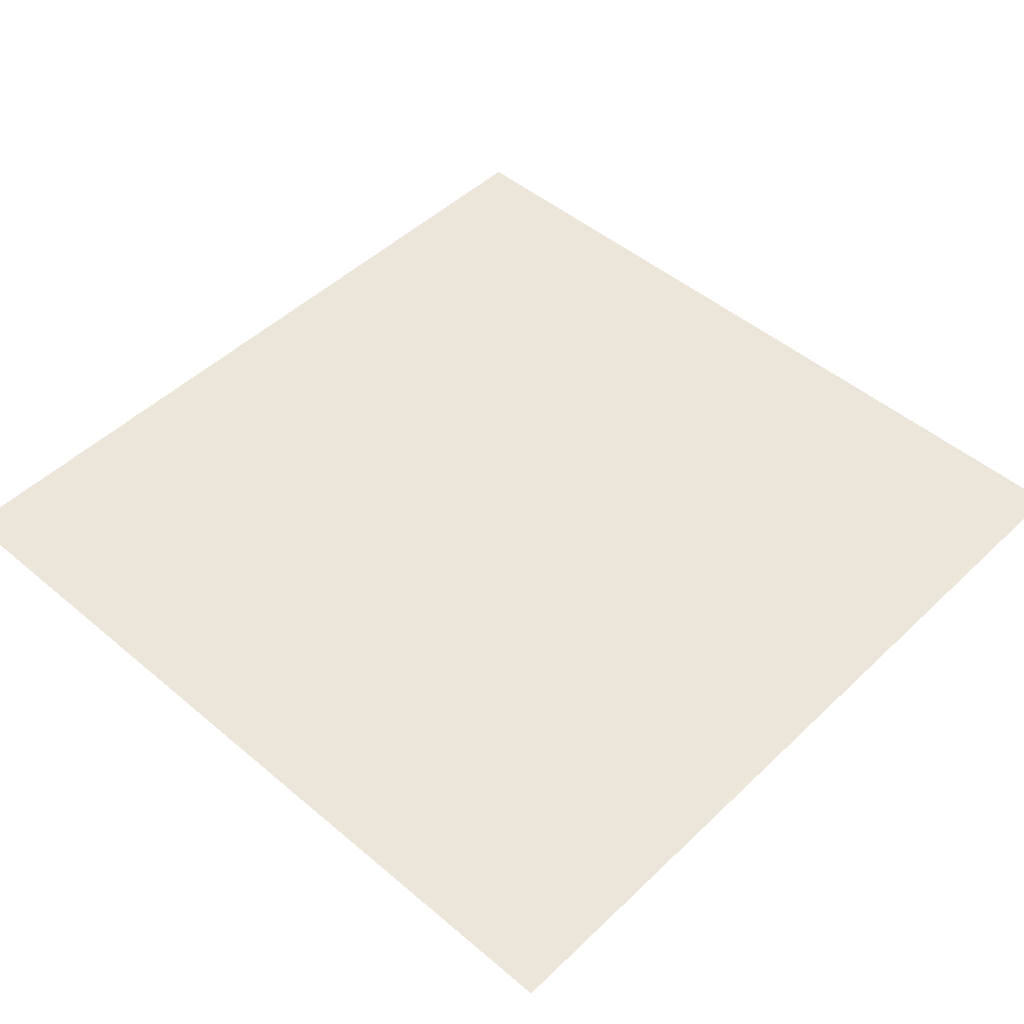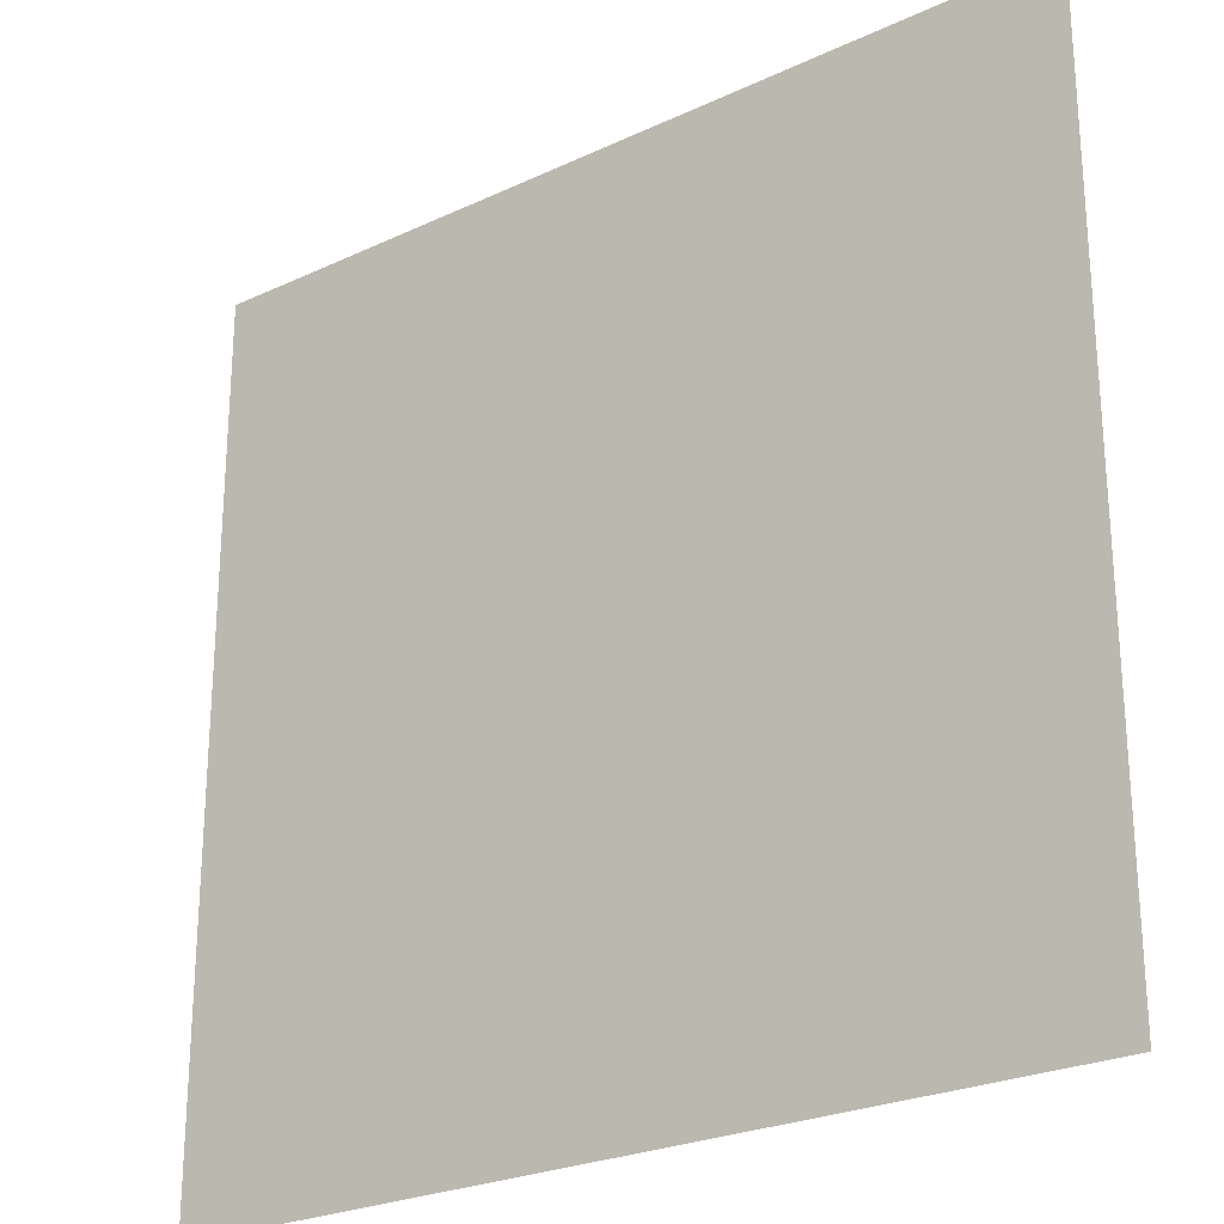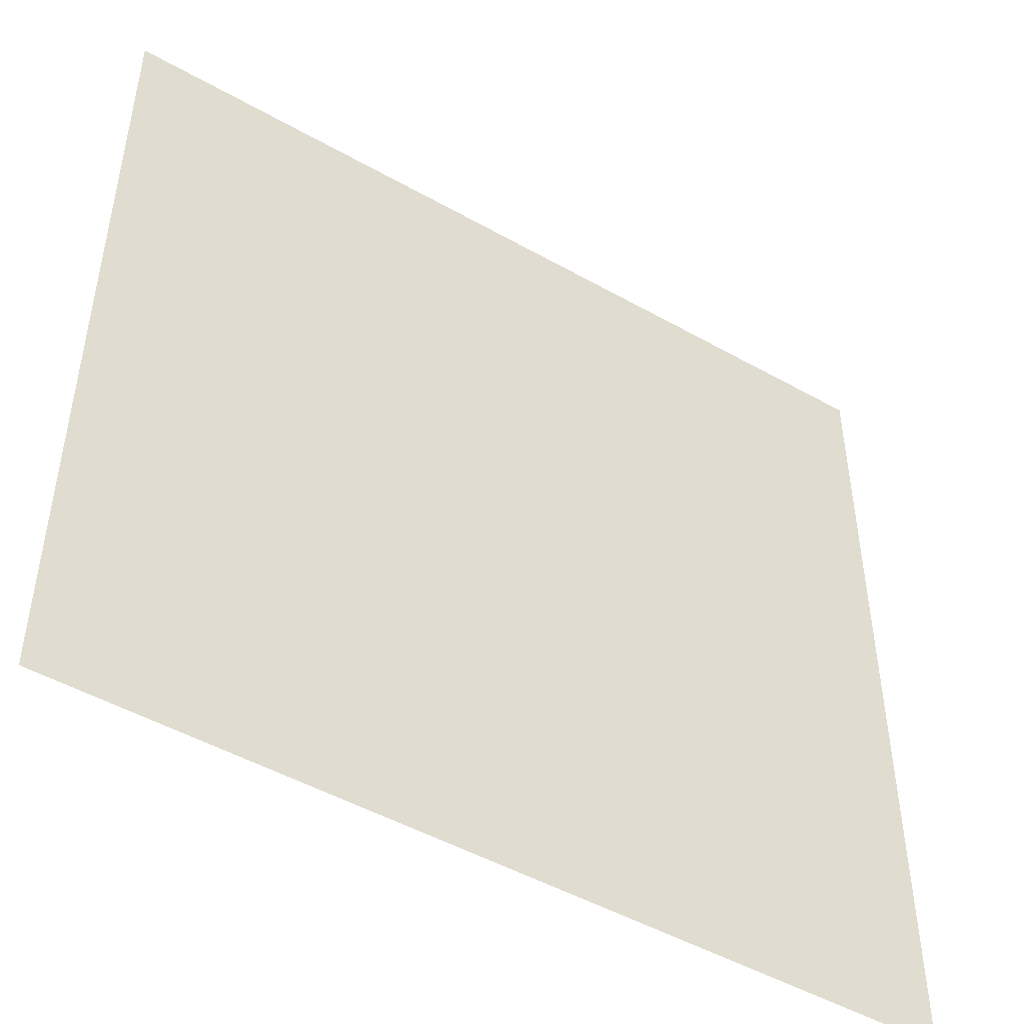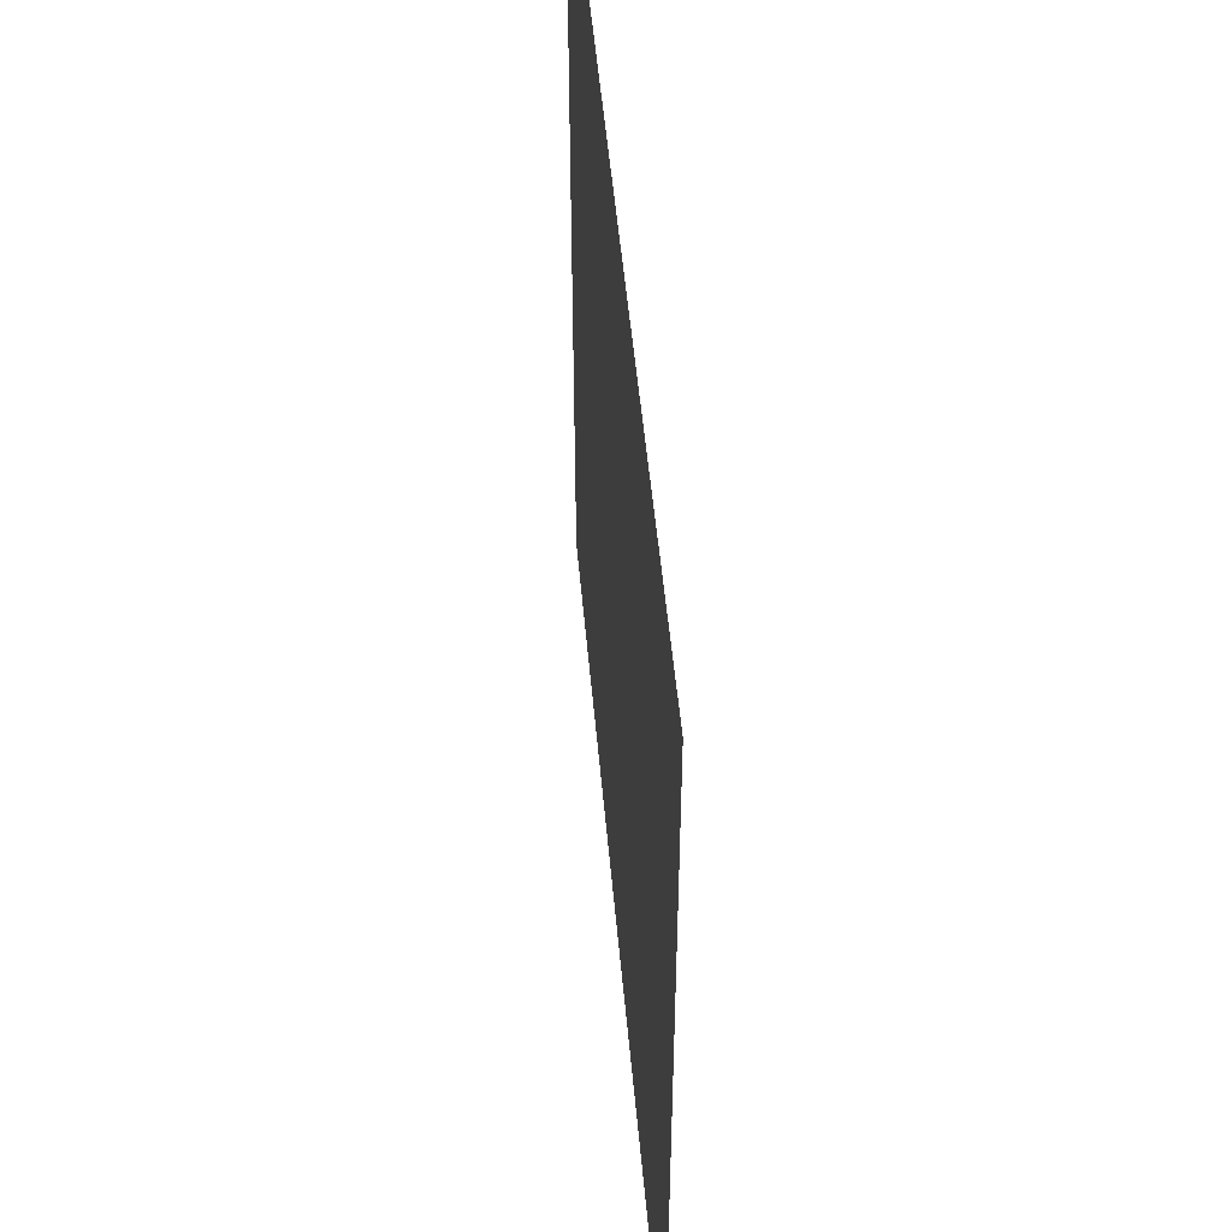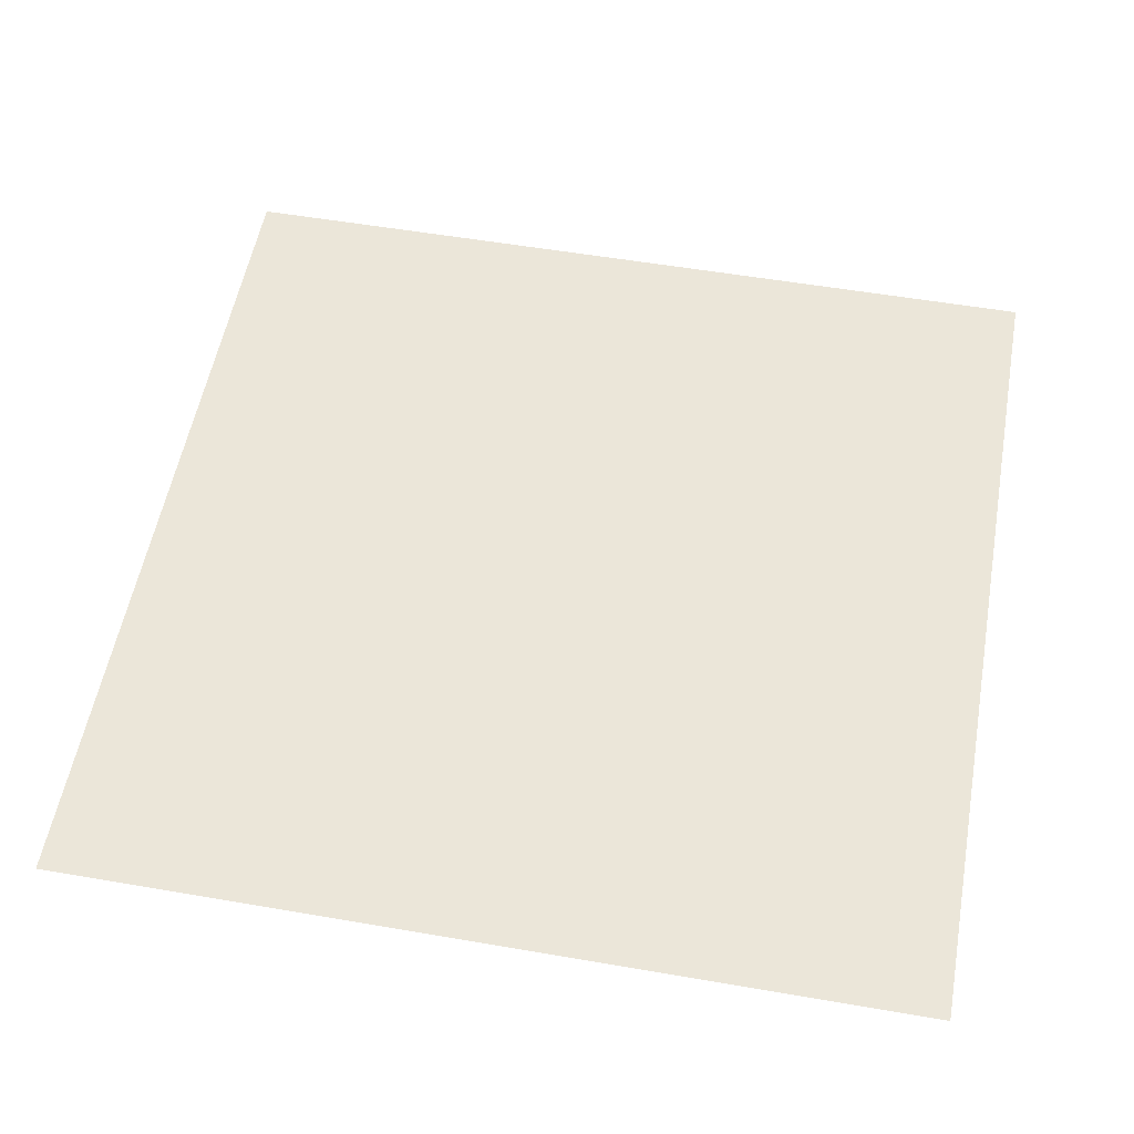
<metadata>
{"format":"obj","ext":"obj","renderer":"f3d","projection":"perspective","resolution":1024,"background":"white","views":[{"elev":48.3,"azim":-136.7,"up":"+Z"},{"elev":-25.1,"azim":-142.8,"up":"+Y"},{"elev":-48.5,"azim":147.7,"up":"+Y"},{"elev":51.7,"azim":-95.1,"up":"+Y"},{"elev":55.1,"azim":-169.7,"up":"+Z"}]}
</metadata>
<code>
v 0 0 0
v 1 0 0
v 2 0 0
v 3 0 0
v 4 0 0
v 5 0 0
v 6 0 0
v 7 0 0
v 8 0 0
v 9 0 0
v 10 0 0
v 11 0 0
v 12 0 0
v 13 0 0
v 14 0 0
v 15 0 0
v 16 0 0
v 17 0 0
v 18 0 0
v 19 0 0
v 20 0 0
v 0 1 0
v 1 1 0
v 2 1 0
v 3 1 0
v 4 1 0
v 5 1 0
v 6 1 0
v 7 1 0
v 8 1 0
v 9 1 0
v 10 1 0
v 11 1 0
v 12 1 0
v 13 1 0
v 14 1 0
v 15 1 0
v 16 1 0
v 17 1 0
v 18 1 0
v 19 1 0
v 20 1 0
v 0 2 0
v 1 2 0
v 2 2 0
v 3 2 0
v 4 2 0
v 5 2 0
v 6 2 0
v 7 2 0
v 8 2 0
v 9 2 0
v 10 2 0
v 11 2 0
v 12 2 0
v 13 2 0
v 14 2 0
v 15 2 0
v 16 2 0
v 17 2 0
v 18 2 0
v 19 2 0
v 20 2 0
v 0 3 0
v 1 3 0
v 2 3 0
v 3 3 0
v 4 3 0
v 5 3 0
v 6 3 0
v 7 3 0
v 8 3 0
v 9 3 0
v 10 3 0
v 11 3 0
v 12 3 0
v 13 3 0
v 14 3 0
v 15 3 0
v 16 3 0
v 17 3 0
v 18 3 0
v 19 3 0
v 20 3 0
v 0 4 0
v 1 4 0
v 2 4 0
v 3 4 0
v 4 4 0
v 5 4 0
v 6 4 0
v 7 4 0
v 8 4 0
v 9 4 0
v 10 4 0
v 11 4 0
v 12 4 0
v 13 4 0
v 14 4 0
v 15 4 0
v 16 4 0
v 17 4 0
v 18 4 0
v 19 4 0
v 20 4 0
v 0 5 0
v 1 5 0
v 2 5 0
v 3 5 0
v 4 5 0
v 5 5 0
v 6 5 0
v 7 5 0
v 8 5 0
v 9 5 0
v 10 5 0
v 11 5 0
v 12 5 0
v 13 5 0
v 14 5 0
v 15 5 0
v 16 5 0
v 17 5 0
v 18 5 0
v 19 5 0
v 20 5 0
v 0 6 0
v 1 6 0
v 2 6 0
v 3 6 0
v 4 6 0
v 5 6 0
v 6 6 0
v 7 6 0
v 8 6 0
v 9 6 0
v 10 6 0
v 11 6 0
v 12 6 0
v 13 6 0
v 14 6 0
v 15 6 0
v 16 6 0
v 17 6 0
v 18 6 0
v 19 6 0
v 20 6 0
v 0 7 0
v 1 7 0
v 2 7 0
v 3 7 0
v 4 7 0
v 5 7 0
v 6 7 0
v 7 7 0
v 8 7 0
v 9 7 0
v 10 7 0
v 11 7 0
v 12 7 0
v 13 7 0
v 14 7 0
v 15 7 0
v 16 7 0
v 17 7 0
v 18 7 0
v 19 7 0
v 20 7 0
v 0 8 0
v 1 8 0
v 2 8 0
v 3 8 0
v 4 8 0
v 5 8 0
v 6 8 0
v 7 8 0
v 8 8 0
v 9 8 0
v 10 8 0
v 11 8 0
v 12 8 0
v 13 8 0
v 14 8 0
v 15 8 0
v 16 8 0
v 17 8 0
v 18 8 0
v 19 8 0
v 20 8 0
v 0 9 0
v 1 9 0
v 2 9 0
v 3 9 0
v 4 9 0
v 5 9 0
v 6 9 0
v 7 9 0
v 8 9 0
v 9 9 0
v 10 9 0
v 11 9 0
v 12 9 0
v 13 9 0
v 14 9 0
v 15 9 0
v 16 9 0
v 17 9 0
v 18 9 0
v 19 9 0
v 20 9 0
v 0 10 0
v 1 10 0
v 2 10 0
v 3 10 0
v 4 10 0
v 5 10 0
v 6 10 0
v 7 10 0
v 8 10 0
v 9 10 0
v 10 10 0
v 11 10 0
v 12 10 0
v 13 10 0
v 14 10 0
v 15 10 0
v 16 10 0
v 17 10 0
v 18 10 0
v 19 10 0
v 20 10 0
v 0 11 0
v 1 11 0
v 2 11 0
v 3 11 0
v 4 11 0
v 5 11 0
v 6 11 0
v 7 11 0
v 8 11 0
v 9 11 0
v 10 11 0
v 11 11 0
v 12 11 0
v 13 11 0
v 14 11 0
v 15 11 0
v 16 11 0
v 17 11 0
v 18 11 0
v 19 11 0
v 20 11 0
v 0 12 0
v 1 12 0
v 2 12 0
v 3 12 0
v 4 12 0
v 5 12 0
v 6 12 0
v 7 12 0
v 8 12 0
v 9 12 0
v 10 12 0
v 11 12 0
v 12 12 0
v 13 12 0
v 14 12 0
v 15 12 0
v 16 12 0
v 17 12 0
v 18 12 0
v 19 12 0
v 20 12 0
v 0 13 0
v 1 13 0
v 2 13 0
v 3 13 0
v 4 13 0
v 5 13 0
v 6 13 0
v 7 13 0
v 8 13 0
v 9 13 0
v 10 13 0
v 11 13 0
v 12 13 0
v 13 13 0
v 14 13 0
v 15 13 0
v 16 13 0
v 17 13 0
v 18 13 0
v 19 13 0
v 20 13 0
v 0 14 0
v 1 14 0
v 2 14 0
v 3 14 0
v 4 14 0
v 5 14 0
v 6 14 0
v 7 14 0
v 8 14 0
v 9 14 0
v 10 14 0
v 11 14 0
v 12 14 0
v 13 14 0
v 14 14 0
v 15 14 0
v 16 14 0
v 17 14 0
v 18 14 0
v 19 14 0
v 20 14 0
v 0 15 0
v 1 15 0
v 2 15 0
v 3 15 0
v 4 15 0
v 5 15 0
v 6 15 0
v 7 15 0
v 8 15 0
v 9 15 0
v 10 15 0
v 11 15 0
v 12 15 0
v 13 15 0
v 14 15 0
v 15 15 0
v 16 15 0
v 17 15 0
v 18 15 0
v 19 15 0
v 20 15 0
v 0 16 0
v 1 16 0
v 2 16 0
v 3 16 0
v 4 16 0
v 5 16 0
v 6 16 0
v 7 16 0
v 8 16 0
v 9 16 0
v 10 16 0
v 11 16 0
v 12 16 0
v 13 16 0
v 14 16 0
v 15 16 0
v 16 16 0
v 17 16 0
v 18 16 0
v 19 16 0
v 20 16 0
v 0 17 0
v 1 17 0
v 2 17 0
v 3 17 0
v 4 17 0
v 5 17 0
v 6 17 0
v 7 17 0
v 8 17 0
v 9 17 0
v 10 17 0
v 11 17 0
v 12 17 0
v 13 17 0
v 14 17 0
v 15 17 0
v 16 17 0
v 17 17 0
v 18 17 0
v 19 17 0
v 20 17 0
v 0 18 0
v 1 18 0
v 2 18 0
v 3 18 0
v 4 18 0
v 5 18 0
v 6 18 0
v 7 18 0
v 8 18 0
v 9 18 0
v 10 18 0
v 11 18 0
v 12 18 0
v 13 18 0
v 14 18 0
v 15 18 0
v 16 18 0
v 17 18 0
v 18 18 0
v 19 18 0
v 20 18 0
v 0 19 0
v 1 19 0
v 2 19 0
v 3 19 0
v 4 19 0
v 5 19 0
v 6 19 0
v 7 19 0
v 8 19 0
v 9 19 0
v 10 19 0
v 11 19 0
v 12 19 0
v 13 19 0
v 14 19 0
v 15 19 0
v 16 19 0
v 17 19 0
v 18 19 0
v 19 19 0
v 20 19 0
v 0 20 0
v 1 20 0
v 2 20 0
v 3 20 0
v 4 20 0
v 5 20 0
v 6 20 0
v 7 20 0
v 8 20 0
v 9 20 0
v 10 20 0
v 11 20 0
v 12 20 0
v 13 20 0
v 14 20 0
v 15 20 0
v 16 20 0
v 17 20 0
v 18 20 0
v 19 20 0
v 20 20 0
f 1 2 23 22
f 2 3 24 23
f 3 4 25 24
f 4 5 26 25
f 5 6 27 26
f 6 7 28 27
f 7 8 29 28
f 8 9 30 29
f 9 10 31 30
f 10 11 32 31
f 11 12 33 32
f 12 13 34 33
f 13 14 35 34
f 14 15 36 35
f 15 16 37 36
f 16 17 38 37
f 17 18 39 38
f 18 19 40 39
f 19 20 41 40
f 20 21 42 41
f 22 23 44 43
f 23 24 45 44
f 24 25 46 45
f 25 26 47 46
f 26 27 48 47
f 27 28 49 48
f 28 29 50 49
f 29 30 51 50
f 30 31 52 51
f 31 32 53 52
f 32 33 54 53
f 33 34 55 54
f 34 35 56 55
f 35 36 57 56
f 36 37 58 57
f 37 38 59 58
f 38 39 60 59
f 39 40 61 60
f 40 41 62 61
f 41 42 63 62
f 43 44 65 64
f 44 45 66 65
f 45 46 67 66
f 46 47 68 67
f 47 48 69 68
f 48 49 70 69
f 49 50 71 70
f 50 51 72 71
f 51 52 73 72
f 52 53 74 73
f 53 54 75 74
f 54 55 76 75
f 55 56 77 76
f 56 57 78 77
f 57 58 79 78
f 58 59 80 79
f 59 60 81 80
f 60 61 82 81
f 61 62 83 82
f 62 63 84 83
f 64 65 86 85
f 65 66 87 86
f 66 67 88 87
f 67 68 89 88
f 68 69 90 89
f 69 70 91 90
f 70 71 92 91
f 71 72 93 92
f 72 73 94 93
f 73 74 95 94
f 74 75 96 95
f 75 76 97 96
f 76 77 98 97
f 77 78 99 98
f 78 79 100 99
f 79 80 101 100
f 80 81 102 101
f 81 82 103 102
f 82 83 104 103
f 83 84 105 104
f 85 86 107 106
f 86 87 108 107
f 87 88 109 108
f 88 89 110 109
f 89 90 111 110
f 90 91 112 111
f 91 92 113 112
f 92 93 114 113
f 93 94 115 114
f 94 95 116 115
f 95 96 117 116
f 96 97 118 117
f 97 98 119 118
f 98 99 120 119
f 99 100 121 120
f 100 101 122 121
f 101 102 123 122
f 102 103 124 123
f 103 104 125 124
f 104 105 126 125
f 106 107 128 127
f 107 108 129 128
f 108 109 130 129
f 109 110 131 130
f 110 111 132 131
f 111 112 133 132
f 112 113 134 133
f 113 114 135 134
f 114 115 136 135
f 115 116 137 136
f 116 117 138 137
f 117 118 139 138
f 118 119 140 139
f 119 120 141 140
f 120 121 142 141
f 121 122 143 142
f 122 123 144 143
f 123 124 145 144
f 124 125 146 145
f 125 126 147 146
f 127 128 149 148
f 128 129 150 149
f 129 130 151 150
f 130 131 152 151
f 131 132 153 152
f 132 133 154 153
f 133 134 155 154
f 134 135 156 155
f 135 136 157 156
f 136 137 158 157
f 137 138 159 158
f 138 139 160 159
f 139 140 161 160
f 140 141 162 161
f 141 142 163 162
f 142 143 164 163
f 143 144 165 164
f 144 145 166 165
f 145 146 167 166
f 146 147 168 167
f 148 149 170 169
f 149 150 171 170
f 150 151 172 171
f 151 152 173 172
f 152 153 174 173
f 153 154 175 174
f 154 155 176 175
f 155 156 177 176
f 156 157 178 177
f 157 158 179 178
f 158 159 180 179
f 159 160 181 180
f 160 161 182 181
f 161 162 183 182
f 162 163 184 183
f 163 164 185 184
f 164 165 186 185
f 165 166 187 186
f 166 167 188 187
f 167 168 189 188
f 169 170 191 190
f 170 171 192 191
f 171 172 193 192
f 172 173 194 193
f 173 174 195 194
f 174 175 196 195
f 175 176 197 196
f 176 177 198 197
f 177 178 199 198
f 178 179 200 199
f 179 180 201 200
f 180 181 202 201
f 181 182 203 202
f 182 183 204 203
f 183 184 205 204
f 184 185 206 205
f 185 186 207 206
f 186 187 208 207
f 187 188 209 208
f 188 189 210 209
f 190 191 212 211
f 191 192 213 212
f 192 193 214 213
f 193 194 215 214
f 194 195 216 215
f 195 196 217 216
f 196 197 218 217
f 197 198 219 218
f 198 199 220 219
f 199 200 221 220
f 200 201 222 221
f 201 202 223 222
f 202 203 224 223
f 203 204 225 224
f 204 205 226 225
f 205 206 227 226
f 206 207 228 227
f 207 208 229 228
f 208 209 230 229
f 209 210 231 230
f 211 212 233 232
f 212 213 234 233
f 213 214 235 234
f 214 215 236 235
f 215 216 237 236
f 216 217 238 237
f 217 218 239 238
f 218 219 240 239
f 219 220 241 240
f 220 221 242 241
f 221 222 243 242
f 222 223 244 243
f 223 224 245 244
f 224 225 246 245
f 225 226 247 246
f 226 227 248 247
f 227 228 249 248
f 228 229 250 249
f 229 230 251 250
f 230 231 252 251
f 232 233 254 253
f 233 234 255 254
f 234 235 256 255
f 235 236 257 256
f 236 237 258 257
f 237 238 259 258
f 238 239 260 259
f 239 240 261 260
f 240 241 262 261
f 241 242 263 262
f 242 243 264 263
f 243 244 265 264
f 244 245 266 265
f 245 246 267 266
f 246 247 268 267
f 247 248 269 268
f 248 249 270 269
f 249 250 271 270
f 250 251 272 271
f 251 252 273 272
f 253 254 275 274
f 254 255 276 275
f 255 256 277 276
f 256 257 278 277
f 257 258 279 278
f 258 259 280 279
f 259 260 281 280
f 260 261 282 281
f 261 262 283 282
f 262 263 284 283
f 263 264 285 284
f 264 265 286 285
f 265 266 287 286
f 266 267 288 287
f 267 268 289 288
f 268 269 290 289
f 269 270 291 290
f 270 271 292 291
f 271 272 293 292
f 272 273 294 293
f 274 275 296 295
f 275 276 297 296
f 276 277 298 297
f 277 278 299 298
f 278 279 300 299
f 279 280 301 300
f 280 281 302 301
f 281 282 303 302
f 282 283 304 303
f 283 284 305 304
f 284 285 306 305
f 285 286 307 306
f 286 287 308 307
f 287 288 309 308
f 288 289 310 309
f 289 290 311 310
f 290 291 312 311
f 291 292 313 312
f 292 293 314 313
f 293 294 315 314
f 295 296 317 316
f 296 297 318 317
f 297 298 319 318
f 298 299 320 319
f 299 300 321 320
f 300 301 322 321
f 301 302 323 322
f 302 303 324 323
f 303 304 325 324
f 304 305 326 325
f 305 306 327 326
f 306 307 328 327
f 307 308 329 328
f 308 309 330 329
f 309 310 331 330
f 310 311 332 331
f 311 312 333 332
f 312 313 334 333
f 313 314 335 334
f 314 315 336 335
f 316 317 338 337
f 317 318 339 338
f 318 319 340 339
f 319 320 341 340
f 320 321 342 341
f 321 322 343 342
f 322 323 344 343
f 323 324 345 344
f 324 325 346 345
f 325 326 347 346
f 326 327 348 347
f 327 328 349 348
f 328 329 350 349
f 329 330 351 350
f 330 331 352 351
f 331 332 353 352
f 332 333 354 353
f 333 334 355 354
f 334 335 356 355
f 335 336 357 356
f 337 338 359 358
f 338 339 360 359
f 339 340 361 360
f 340 341 362 361
f 341 342 363 362
f 342 343 364 363
f 343 344 365 364
f 344 345 366 365
f 345 346 367 366
f 346 347 368 367
f 347 348 369 368
f 348 349 370 369
f 349 350 371 370
f 350 351 372 371
f 351 352 373 372
f 352 353 374 373
f 353 354 375 374
f 354 355 376 375
f 355 356 377 376
f 356 357 378 377
f 358 359 380 379
f 359 360 381 380
f 360 361 382 381
f 361 362 383 382
f 362 363 384 383
f 363 364 385 384
f 364 365 386 385
f 365 366 387 386
f 366 367 388 387
f 367 368 389 388
f 368 369 390 389
f 369 370 391 390
f 370 371 392 391
f 371 372 393 392
f 372 373 394 393
f 373 374 395 394
f 374 375 396 395
f 375 376 397 396
f 376 377 398 397
f 377 378 399 398
f 379 380 401 400
f 380 381 402 401
f 381 382 403 402
f 382 383 404 403
f 383 384 405 404
f 384 385 406 405
f 385 386 407 406
f 386 387 408 407
f 387 388 409 408
f 388 389 410 409
f 389 390 411 410
f 390 391 412 411
f 391 392 413 412
f 392 393 414 413
f 393 394 415 414
f 394 395 416 415
f 395 396 417 416
f 396 397 418 417
f 397 398 419 418
f 398 399 420 419
f 400 401 422 421
f 401 402 423 422
f 402 403 424 423
f 403 404 425 424
f 404 405 426 425
f 405 406 427 426
f 406 407 428 427
f 407 408 429 428
f 408 409 430 429
f 409 410 431 430
f 410 411 432 431
f 411 412 433 432
f 412 413 434 433
f 413 414 435 434
f 414 415 436 435
f 415 416 437 436
f 416 417 438 437
f 417 418 439 438
f 418 419 440 439
f 419 420 441 440

</code>
